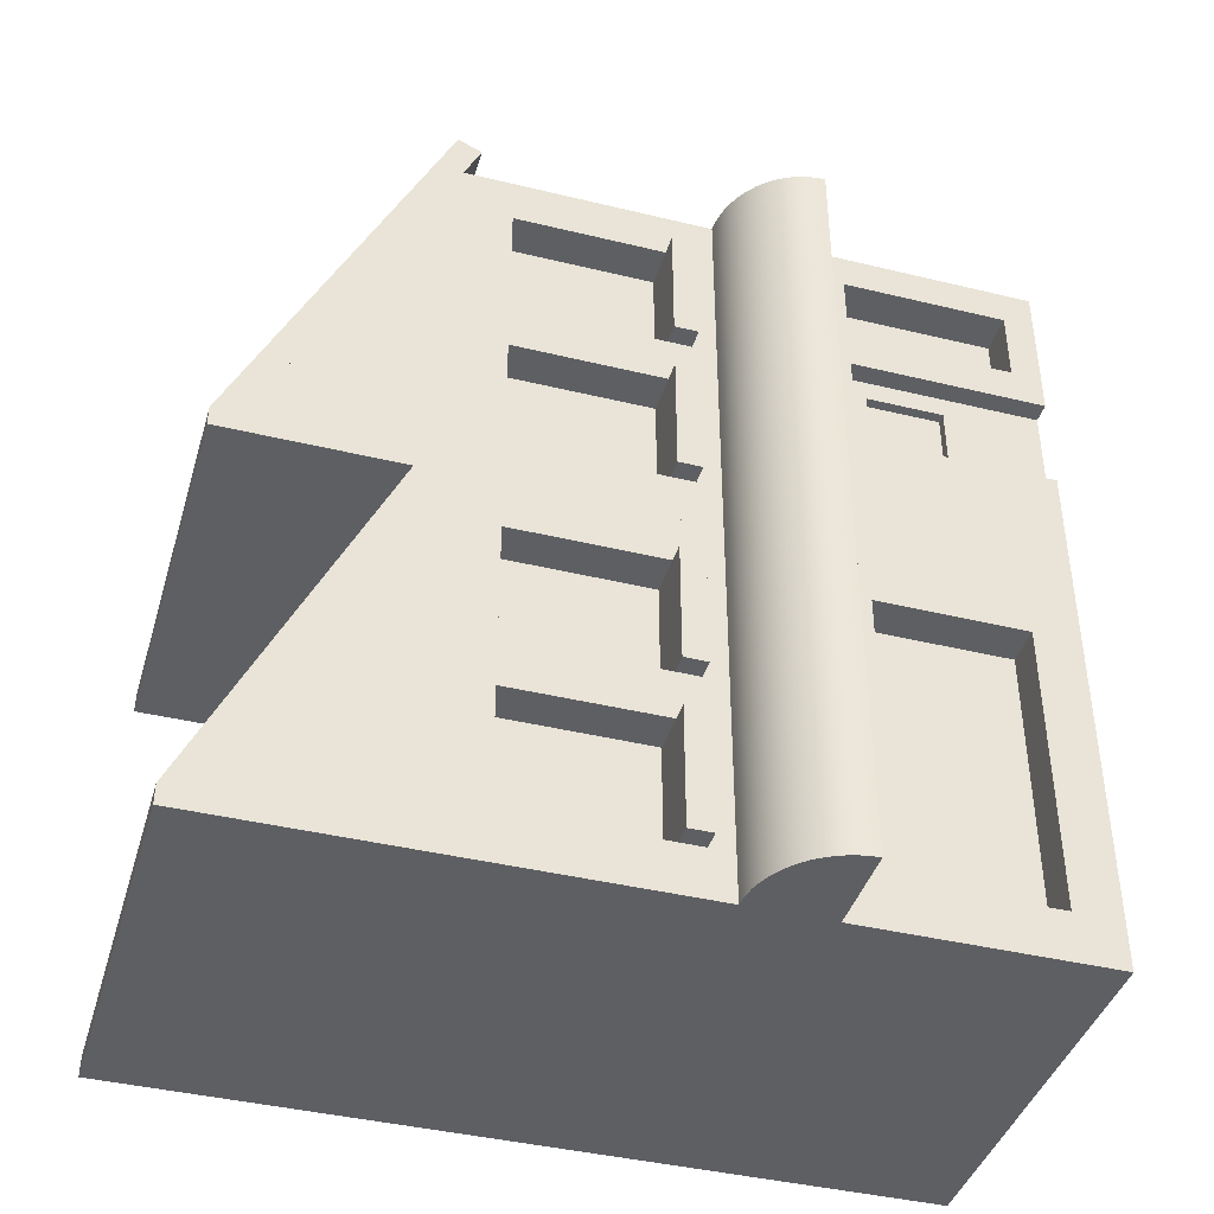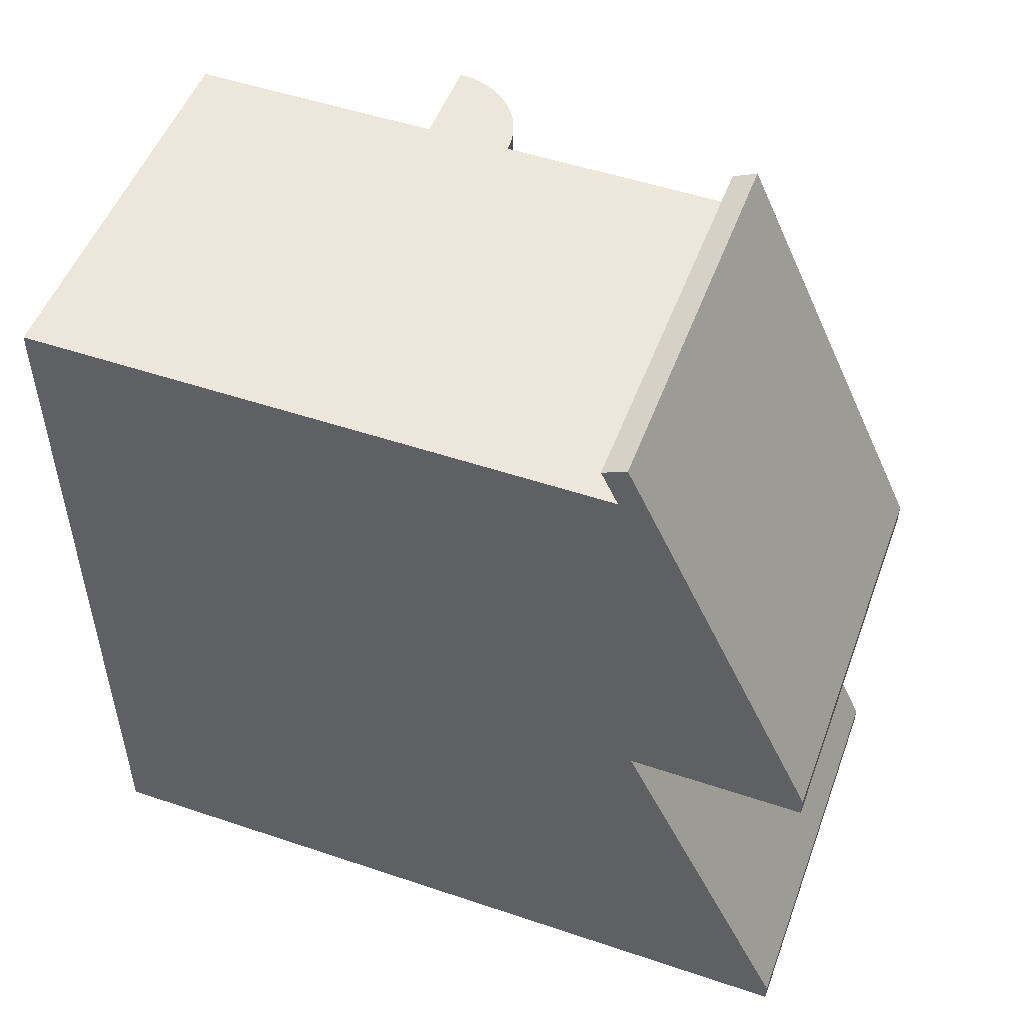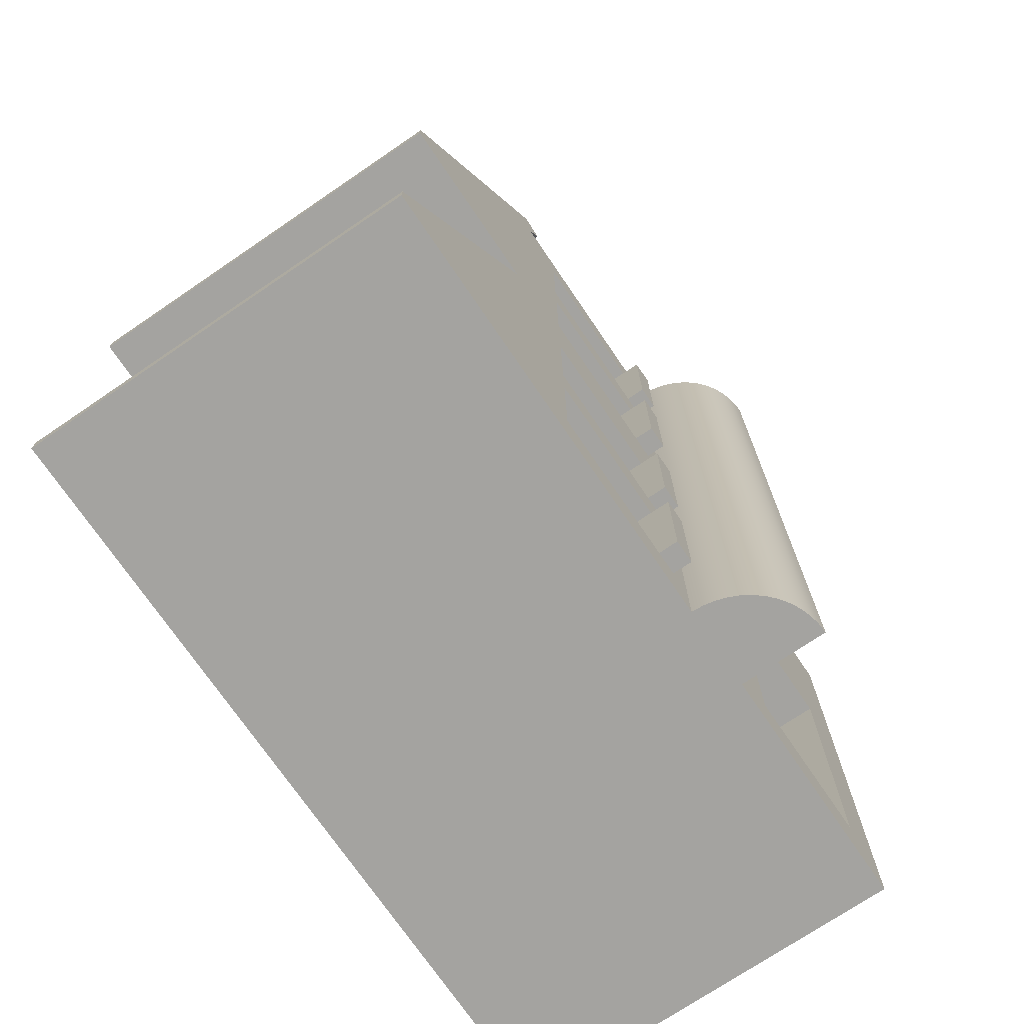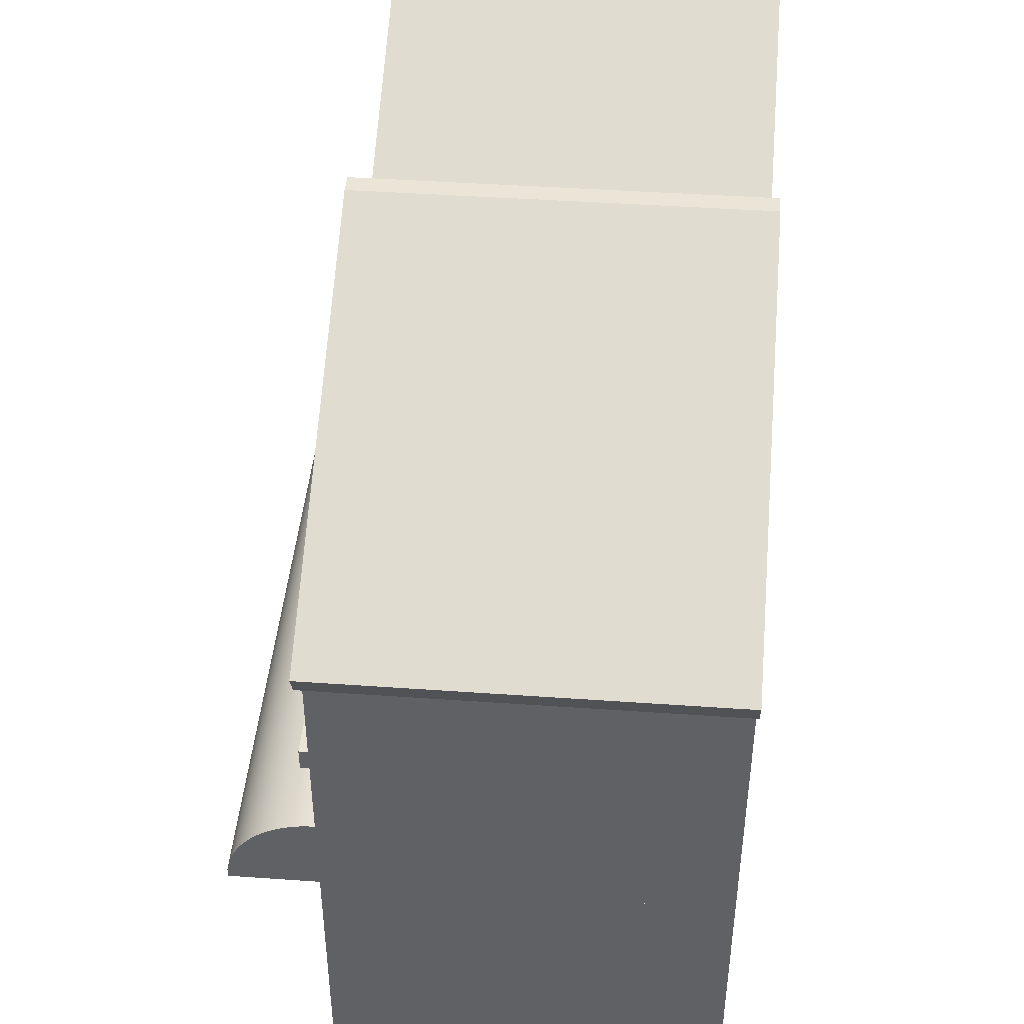
<metadata>
{"format":"obj","ext":"obj","renderer":"f3d","projection":"perspective","resolution":1024,"background":"white","views":[{"elev":-41.3,"azim":-106.4,"up":"+Z"},{"elev":51.1,"azim":110.1,"up":"+Z"},{"elev":-72.8,"azim":-145.8,"up":"+Z"},{"elev":44.0,"azim":4.7,"up":"+Y"}]}
</metadata>
<code>
o Mesh1_Group1_Model.442_Mesh1_Group1_Model.458
v -0.1115 3.681 -0.07883
v -0.1115 2.775 1.855
v -0.1115 2.692 2.03
v -0.1115 2.809 2.084
v -0.1115 3.777 0.01784
v -0.1115 3.777 -0.07883
v -0.1115 2.775 -0.07883
v 1.822 2.775 -0.07883
v 1.822 2.775 1.855
v 1.822 3.681 -0.07883
v 1.822 3.777 -0.07883
v 1.822 3.777 0.01784
v 1.822 2.809 2.084
v 1.822 2.692 2.03
v -0.1115 0.9137 1.311
v -0.1115 0.09803 1.311
v 0.0818 0.09803 1.311
v 0.0818 0.9137 1.311
v -0.1115 0.9137 1.13
v -0.1115 1.155 -0.07883
v -0.1115 0.9137 1.673
v -0.1115 1.155 1.855
v -0.1115 -0.05301 1.855
v -0.1115 0.09803 1.673
v -0.1115 -0.05301 1.13
v 0.0818 0.09803 1.673
v 0.0818 0.9137 1.673
v 0.0818 0.9137 1.13
v 0.0818 -0.05301 1.13
v -0.1115 0.9137 0.6462
v 0.0818 0.9137 0.6462
v -0.1115 -0.05301 0.6462
v -0.1115 -0.05301 -0.07883
v 1.822 1.155 -0.07883
v 1.822 -0.05301 -0.07883
v 1.822 1.155 1.855
v 1.822 -0.05301 1.855
v 0.0818 -0.05301 0.6462
v 0.0818 0.179 -0.3205
v -0.1115 0.179 -0.3205
v -0.1115 0.9137 -0.3205
v 0.0818 0.9137 -0.3205
v 0.0818 0.179 -1.771
v -0.1115 0.179 -1.771
v 0.0818 0.9137 -1.771
v -0.1115 0.9137 -1.771
v -0.1115 1.155 -2.012
v -0.1115 1.155 -0.07883
v -0.1115 -0.05301 -0.07883
v -0.1115 -0.05301 -2.012
v 1.822 1.155 -2.012
v 1.822 -0.05301 -2.012
v 1.822 1.155 -0.07883
v 1.822 -0.05301 -0.07883
v -0.5428 1.209 -0.07883
v -0.5465 1.155 -0.07883
v -0.5465 1.155 0.3078
v -0.5428 1.209 0.3078
v -0.1115 1.566 -0.07883
v -0.1115 1.155 -0.07883
v -0.5317 1.262 -0.07883
v -0.5134 1.313 -0.07883
v -0.4883 1.361 -0.07883
v -0.4567 1.405 -0.07883
v -0.4191 1.446 -0.07883
v -0.3764 1.481 -0.07883
v -0.329 1.511 -0.07883
v -0.278 1.535 -0.07883
v -0.2241 1.552 -0.07883
v -0.1683 1.563 -0.07883
v 1.822 1.566 -0.07883
v 1.822 1.155 -0.07883
v 1.822 1.566 1.855
v 1.822 1.155 1.855
v -0.1115 1.566 1.855
v -0.1115 1.155 1.855
v -0.1115 1.566 0.6945
v -0.1115 1.566 1.081
v -0.1115 1.566 1.468
v -0.1115 1.155 1.468
v -0.1115 1.155 1.081
v -0.1115 1.155 0.6945
v -0.1115 1.155 0.3078
v -0.1115 1.566 0.3078
v -0.1683 1.563 0.3078
v -0.2241 1.552 0.3078
v -0.278 1.535 0.3078
v -0.329 1.511 0.3078
v -0.3764 1.481 0.3078
v -0.4191 1.446 0.3078
v -0.4567 1.405 0.3078
v -0.4883 1.361 0.3078
v -0.5134 1.313 0.3078
v -0.5317 1.262 0.3078
v -0.5317 1.262 0.6945
v -0.5428 1.209 0.6945
v -0.5134 1.313 0.6945
v -0.4883 1.361 0.6945
v -0.4567 1.405 0.6945
v -0.4191 1.446 0.6945
v -0.3764 1.481 0.6945
v -0.329 1.511 0.6945
v -0.278 1.535 0.6945
v -0.2241 1.552 0.6945
v -0.1683 1.563 0.6945
v -0.1683 1.563 1.081
v -0.2241 1.552 1.081
v -0.278 1.535 1.081
v -0.329 1.511 1.081
v -0.3764 1.481 1.081
v -0.4191 1.446 1.081
v -0.4567 1.405 1.081
v -0.4883 1.361 1.081
v -0.5134 1.313 1.081
v -0.5317 1.262 1.081
v -0.5428 1.209 1.081
v -0.5465 1.155 0.6945
v -0.5465 1.155 1.081
v -0.5465 1.155 1.468
v -0.5465 1.155 1.855
v -0.5428 1.209 1.468
v -0.5428 1.209 1.855
v -0.1683 1.563 1.855
v -0.2241 1.552 1.855
v -0.278 1.535 1.855
v -0.329 1.511 1.855
v -0.3764 1.481 1.855
v -0.4191 1.446 1.855
v -0.4567 1.405 1.855
v -0.4883 1.361 1.855
v -0.5134 1.313 1.855
v -0.5317 1.262 1.855
v -0.1683 1.563 1.468
v -0.2241 1.552 1.468
v -0.278 1.535 1.468
v -0.329 1.511 1.468
v -0.3764 1.481 1.468
v -0.4191 1.446 1.468
v -0.4567 1.405 1.468
v -0.4883 1.361 1.468
v -0.5134 1.313 1.468
v -0.5317 1.262 1.468
v -0.5428 1.209 -2.012
v -0.5465 1.155 -2.012
v -0.5465 1.155 -1.626
v -0.5428 1.209 -1.626
v -0.1115 1.566 -2.012
v -0.1115 1.155 -2.012
v -0.5317 1.262 -2.012
v -0.5134 1.313 -2.012
v -0.4883 1.361 -2.012
v -0.4567 1.405 -2.012
v -0.4191 1.446 -2.012
v -0.3764 1.481 -2.012
v -0.329 1.511 -2.012
v -0.278 1.535 -2.012
v -0.2241 1.552 -2.012
v -0.1683 1.563 -2.012
v 1.822 1.566 -2.012
v 1.822 1.155 -2.012
v 1.822 1.566 -0.07883
v 1.822 1.155 -0.07883
v -0.1115 1.566 -0.07883
v -0.1115 1.155 -0.07883
v -0.1115 1.566 -1.239
v -0.1115 1.566 -0.8522
v -0.1115 1.566 -0.4655
v -0.1115 1.155 -0.4655
v -0.1115 1.155 -0.8522
v -0.1115 1.155 -1.239
v -0.1115 1.155 -1.626
v -0.1115 1.566 -1.626
v -0.1683 1.563 -1.626
v -0.2241 1.552 -1.626
v -0.278 1.535 -1.626
v -0.329 1.511 -1.626
v -0.3764 1.481 -1.626
v -0.4191 1.446 -1.626
v -0.4567 1.405 -1.626
v -0.4883 1.361 -1.626
v -0.5134 1.313 -1.626
v -0.5317 1.262 -1.626
v -0.5317 1.262 -1.239
v -0.5428 1.209 -1.239
v -0.5134 1.313 -1.239
v -0.4883 1.361 -1.239
v -0.4567 1.405 -1.239
v -0.4191 1.446 -1.239
v -0.3764 1.481 -1.239
v -0.329 1.511 -1.239
v -0.278 1.535 -1.239
v -0.2241 1.552 -1.239
v -0.1683 1.563 -1.239
v -0.1683 1.563 -0.8522
v -0.2241 1.552 -0.8522
v -0.278 1.535 -0.8522
v -0.329 1.511 -0.8522
v -0.3764 1.481 -0.8522
v -0.4191 1.446 -0.8522
v -0.4567 1.405 -0.8522
v -0.4883 1.361 -0.8522
v -0.5134 1.313 -0.8522
v -0.5317 1.262 -0.8522
v -0.5428 1.209 -0.8522
v -0.5465 1.155 -1.239
v -0.5465 1.155 -0.8522
v -0.5465 1.155 -0.4655
v -0.5465 1.155 -0.07883
v -0.5428 1.209 -0.4655
v -0.5428 1.209 -0.07883
v -0.1683 1.563 -0.07883
v -0.2241 1.552 -0.07883
v -0.278 1.535 -0.07883
v -0.329 1.511 -0.07883
v -0.3764 1.481 -0.07883
v -0.4191 1.446 -0.07883
v -0.4567 1.405 -0.07883
v -0.4883 1.361 -0.07883
v -0.5134 1.313 -0.07883
v -0.5317 1.262 -0.07883
v -0.1683 1.563 -0.4655
v -0.2241 1.552 -0.4655
v -0.278 1.535 -0.4655
v -0.329 1.511 -0.4655
v -0.3764 1.481 -0.4655
v -0.4191 1.446 -0.4655
v -0.4567 1.405 -0.4655
v -0.4883 1.361 -0.4655
v -0.5134 1.313 -0.4655
v -0.5317 1.262 -0.4655
v -0.1115 2.775 1.855
v -0.1115 2.533 1.613
v -0.1115 1.566 1.855
v -0.1115 2.775 -0.07883
v 1.822 2.775 1.855
v 1.822 2.775 -0.07883
v 1.822 1.566 1.855
v 1.822 1.566 -0.07883
v -0.1115 1.566 -0.07883
v -0.1115 1.682 0.1628
v -0.1115 1.682 0.767
v -0.1115 1.682 1.009
v -0.1115 1.682 1.613
v -0.1115 1.798 1.613
v 0.0818 2.533 1.613
v 0.0818 1.798 1.613
v 0.0818 2.533 1.009
v 0.0818 1.798 1.009
v -0.1115 2.533 1.009
v -0.1115 2.533 0.767
v -0.1115 2.533 0.1628
v -0.1115 1.798 0.1628
v -0.2082 1.682 0.1628
v -0.2082 1.798 0.1628
v -0.2082 1.682 0.767
v -0.1115 1.798 0.767
v -0.2082 1.798 0.767
v -0.1115 1.798 1.009
v -0.2082 1.798 1.009
v -0.2082 1.798 1.613
v -0.2082 1.682 1.009
v -0.2082 1.682 1.613
v 0.0818 2.533 0.767
v 0.0818 1.798 0.767
v 0.0818 2.533 0.1628
v 0.0818 1.798 0.1628
v -0.1115 2.775 -0.07883
v -0.1115 2.533 -0.3205
v -0.1115 1.566 -0.07883
v -0.1115 2.775 -2.012
v 1.822 2.775 -0.07883
v 1.822 2.775 -2.012
v 1.822 1.566 -0.07883
v 1.822 1.566 -2.012
v -0.1115 1.566 -2.012
v -0.1115 1.682 -1.771
v -0.1115 1.682 -1.166
v -0.1115 1.682 -0.9247
v -0.1115 1.682 -0.3205
v -0.1115 1.798 -0.3205
v 0.0818 2.533 -0.3205
v 0.0818 1.798 -0.3205
v 0.0818 2.533 -0.9247
v 0.0818 1.798 -0.9247
v -0.1115 2.533 -0.9247
v -0.1115 2.533 -1.166
v -0.1115 2.533 -1.771
v -0.1115 1.798 -1.771
v -0.2082 1.682 -1.771
v -0.2082 1.798 -1.771
v -0.2082 1.682 -1.166
v -0.1115 1.798 -1.166
v -0.2082 1.798 -1.166
v -0.1115 1.798 -0.9247
v -0.2082 1.798 -0.9247
v -0.2082 1.798 -0.3205
v -0.2082 1.682 -0.9247
v -0.2082 1.682 -0.3205
v 0.0818 2.533 -1.166
v 0.0818 1.798 -1.166
v 0.0818 2.533 -1.771
v 0.0818 1.798 -1.771
v -0.1115 3.681 -2.012
v -0.1115 2.775 -0.07883
v -0.1115 2.692 0.09623
v -0.1115 2.809 0.1508
v -0.1115 3.777 -1.916
v -0.1115 3.777 -2.012
v -0.1115 2.775 -2.012
v 1.822 2.775 -2.012
v 1.822 2.775 -0.07883
v 1.822 3.681 -2.012
v 1.822 3.777 -2.012
v 1.822 3.777 -1.916
v 1.822 2.809 0.1508
v 1.822 2.692 0.09623
v 0.08179 0.9137 0.6462
v -0.01488 0.9137 0.6462
v -0.01488 0.9137 1.13
v 0.08179 0.9137 1.13
v 0.08179 -0.05301 0.6462
v -0.01488 -0.05301 0.6462
v 0.08179 -0.05301 1.13
v -0.01488 -0.05301 1.13
v -0.01488 0.8088 1.025
v -0.01488 0.8088 0.751
v -0.01488 0.4303 0.751
v -0.01488 0.4303 1.025
v 0.03346 0.8088 1.025
v 0.03346 0.4303 1.025
v 0.03346 0.8088 0.751
v 0.03346 0.4303 0.751
f 1 2 3 4 5 6
f 5 12 11 6
f 5 4 13 12
f 14 13 4 3
f 12 13 14 9 10 11
f 2 9 14 3
f 303 304 305 306 307 308
f 307 314 313 308
f 307 306 315 314
f 316 315 306 305
f 314 315 316 311 312 313
f 304 311 316 305
f 7 2 1
f 8 9 2 7
f 8 10 9
f 7 1 6 11 10 8
f 309 304 303
f 310 311 304 309
f 310 312 311
f 309 303 308 313 312 310
f 15 16 17 18
f 15 19 16
f 15 20 19
f 21 20 15
f 21 22 20
f 22 21 23
f 24 23 21
f 23 24 25
f 25 24 16
f 16 24 26 17
f 24 21 27 26
f 21 15 18 27
f 25 16 19
f 25 19 28 29
f 19 30 31 28
f 19 20 30
f 30 20 32
f 32 20 33
f 33 20 34 35
f 20 22 36 34
f 37 36 22 23
f 35 34 36 37
f 37 23 25 29 38 32 33 35
f 30 32 38 31
f 27 18 17 26
f 28 31 38 29
f 39 40 41 42
f 39 43 44 40
f 46 44 43 45
f 46 47 44
f 41 47 46
f 41 48 47
f 48 41 49
f 40 49 41
f 49 40 50
f 50 40 44
f 50 44 47
f 50 47 51 52
f 47 48 53 51
f 54 53 48 49
f 52 51 53 54
f 54 49 50 52
f 46 45 42 41
f 45 43 39 42
f 55 56 57 58
f 59 70 85 84
f 70 69 86 85
f 69 68 87 86
f 68 67 88 87
f 67 66 89 88
f 66 65 90 89
f 65 64 91 90
f 64 63 92 91
f 63 62 93 92
f 62 61 94 93
f 61 55 58 94
f 105 106 78 77
f 104 107 106 105
f 103 108 107 104
f 102 109 108 103
f 101 110 109 102
f 100 111 110 101
f 99 112 111 100
f 98 113 112 99
f 97 114 113 98
f 95 115 114 97
f 96 116 115 95
f 117 118 116 96
f 82 81 118 117
f 119 80 76 120
f 121 119 120 122
f 76 75 123 124 125 126 127 128 129 130 131 132 122 120
f 79 133 123 75
f 133 134 124 123
f 134 135 125 124
f 135 136 126 125
f 136 137 127 126
f 137 138 128 127
f 138 139 129 128
f 139 140 130 129
f 140 141 131 130
f 141 142 132 131
f 142 121 122 132
f 56 60 83 57
f 143 144 145 146
f 147 158 173 172
f 158 157 174 173
f 157 156 175 174
f 156 155 176 175
f 155 154 177 176
f 154 153 178 177
f 153 152 179 178
f 152 151 180 179
f 151 150 181 180
f 150 149 182 181
f 149 143 146 182
f 193 194 166 165
f 192 195 194 193
f 191 196 195 192
f 190 197 196 191
f 189 198 197 190
f 188 199 198 189
f 187 200 199 188
f 186 201 200 187
f 185 202 201 186
f 183 203 202 185
f 184 204 203 183
f 205 206 204 184
f 170 169 206 205
f 207 168 164 208
f 209 207 208 210
f 164 163 211 212 213 214 215 216 217 218 219 220 210 208
f 167 221 211 163
f 221 222 212 211
f 222 223 213 212
f 223 224 214 213
f 224 225 215 214
f 225 226 216 215
f 226 227 217 216
f 227 228 218 217
f 228 229 219 218
f 229 230 220 219
f 230 209 210 220
f 144 148 171 145
f 59 60 56 55 61 62 63 64 65 66 67 68 69 70
f 77 78 79 75 76 80 81 82 83 60 59 84
f 95 94 58 96
f 97 93 94 95
f 98 92 93 97
f 99 91 92 98
f 100 90 91 99
f 101 89 90 100
f 102 88 89 101
f 103 87 88 102
f 104 86 87 103
f 105 85 86 104
f 77 84 85 105
f 80 119 118 81
f 119 121 116 118
f 133 79 78 106
f 134 133 106 107
f 135 134 107 108
f 136 135 108 109
f 137 136 109 110
f 138 137 110 111
f 139 138 111 112
f 140 139 112 113
f 141 140 113 114
f 142 141 114 115
f 121 142 115 116
f 117 57 83 82
f 96 58 57 117
f 147 148 144 143 149 150 151 152 153 154 155 156 157 158
f 165 166 167 163 164 168 169 170 171 148 147 172
f 183 182 146 184
f 185 181 182 183
f 186 180 181 185
f 187 179 180 186
f 188 178 179 187
f 189 177 178 188
f 190 176 177 189
f 191 175 176 190
f 192 174 175 191
f 193 173 174 192
f 165 172 173 193
f 168 207 206 169
f 207 209 204 206
f 221 167 166 194
f 222 221 194 195
f 223 222 195 196
f 224 223 196 197
f 225 224 197 198
f 226 225 198 199
f 227 226 199 200
f 228 227 200 201
f 229 228 201 202
f 230 229 202 203
f 209 230 203 204
f 205 145 171 170
f 184 146 145 205
f 71 72 60 59
f 73 74 72 71
f 75 76 74 73
f 73 71 59 84 77 78 79 75
f 60 72 74 76 80 81 82 83
f 159 160 148 147
f 161 162 160 159
f 163 164 162 161
f 161 159 147 172 165 166 167 163
f 148 160 162 164 168 169 170 171
f 231 232 233
f 232 231 234
f 234 231 235 236
f 237 235 231 233
f 238 236 235 237
f 239 234 236 238
f 239 240 234
f 239 241 240
f 239 242 241
f 239 243 242
f 233 243 239
f 243 233 232
f 243 232 244
f 245 246 244 232
f 232 249 247 245
f 232 234 249
f 249 234 250
f 250 234 251
f 251 234 252
f 252 234 240
f 252 240 253 254
f 240 241 255 253
f 241 256 257 255
f 241 250 256
f 241 242 250
f 258 250 242
f 249 250 258
f 249 258 248 247
f 246 248 258 259 260 244
f 258 242 261 259
f 242 243 262 261
f 243 244 260 262
f 259 261 262 260
f 263 264 256 250
f 251 252 266 265
f 264 266 252 254 257 256
f 254 253 255 257
f 250 251 265 263
f 233 239 238 237
f 267 268 269
f 268 267 270
f 270 267 271 272
f 273 271 267 269
f 274 272 271 273
f 275 270 272 274
f 275 276 270
f 275 277 276
f 275 278 277
f 275 279 278
f 269 279 275
f 279 269 268
f 279 268 280
f 281 282 280 268
f 268 285 283 281
f 268 270 285
f 285 270 286
f 286 270 287
f 287 270 288
f 288 270 276
f 288 276 289 290
f 276 277 291 289
f 277 292 293 291
f 277 286 292
f 277 278 286
f 294 286 278
f 285 286 294
f 285 294 284 283
f 282 284 294 295 296 280
f 294 278 297 295
f 278 279 298 297
f 279 280 296 298
f 295 297 298 296
f 299 300 292 286
f 287 288 302 301
f 300 302 288 290 293 292
f 290 289 291 293
f 286 287 301 299
f 269 275 274 273
f 245 247 248 246
f 265 266 264 263
f 281 283 284 282
f 301 302 300 299
f 317 318 319 320
f 321 322 318 317
f 322 321 323 324
f 323 321 317 320
f 324 323 320 319
f 319 325 324
f 325 319 318
f 325 318 326
f 326 318 327
f 322 327 318
f 322 328 327
f 324 328 322
f 328 324 325
f 328 325 329 330
f 325 326 331 329
f 326 327 332 331
f 327 328 330 332
f 329 331 332 330

</code>
